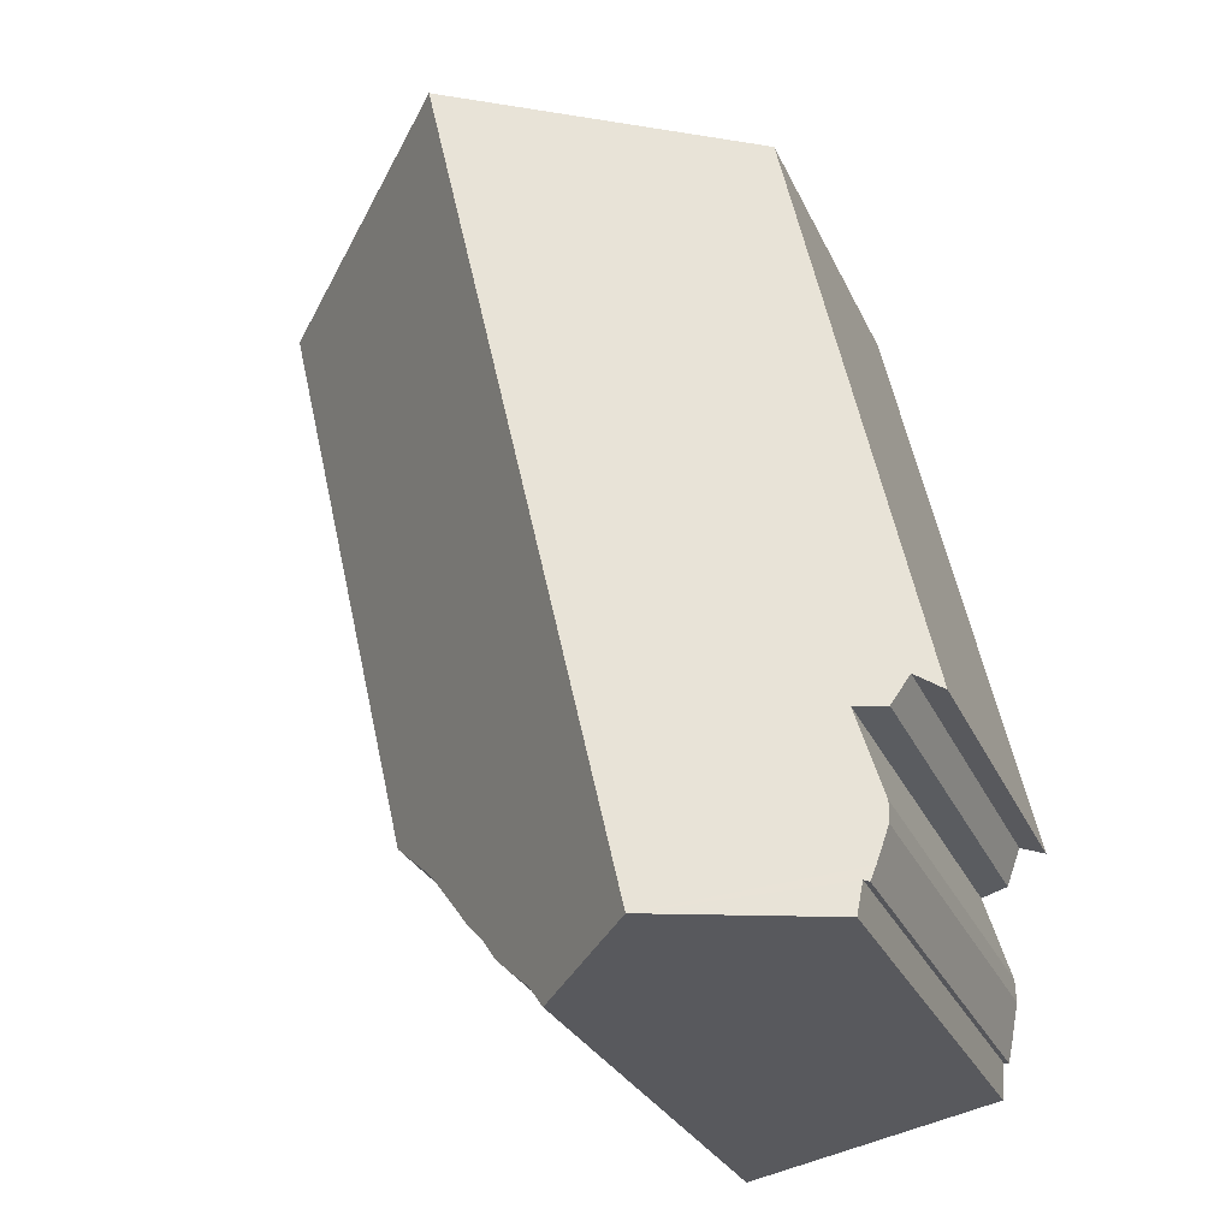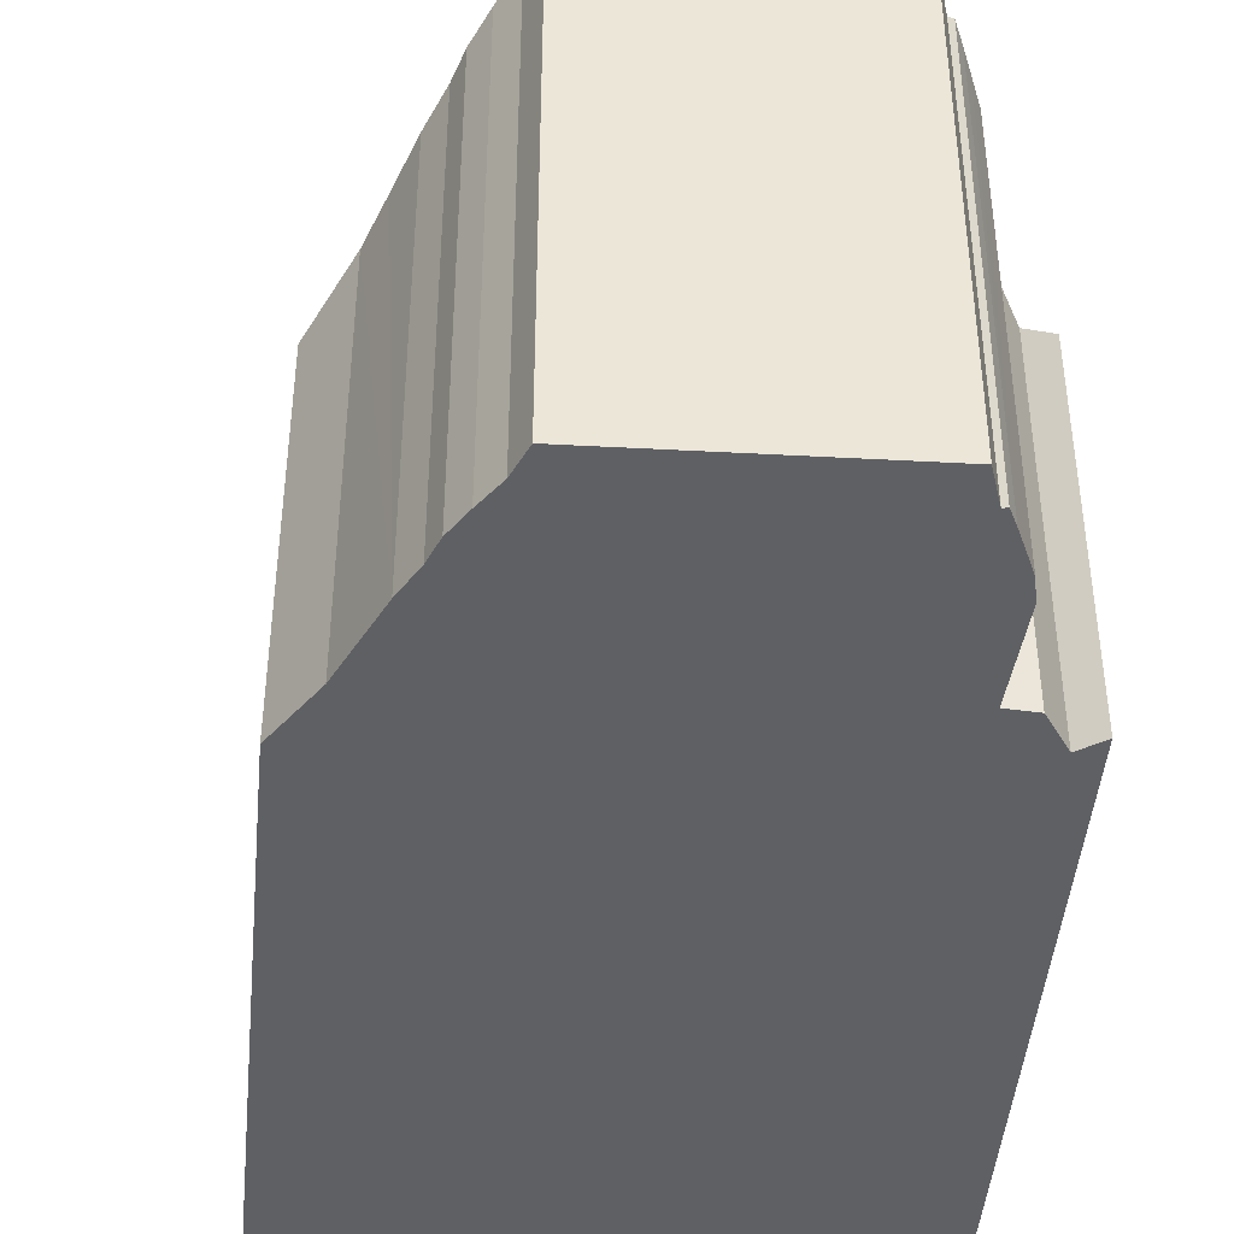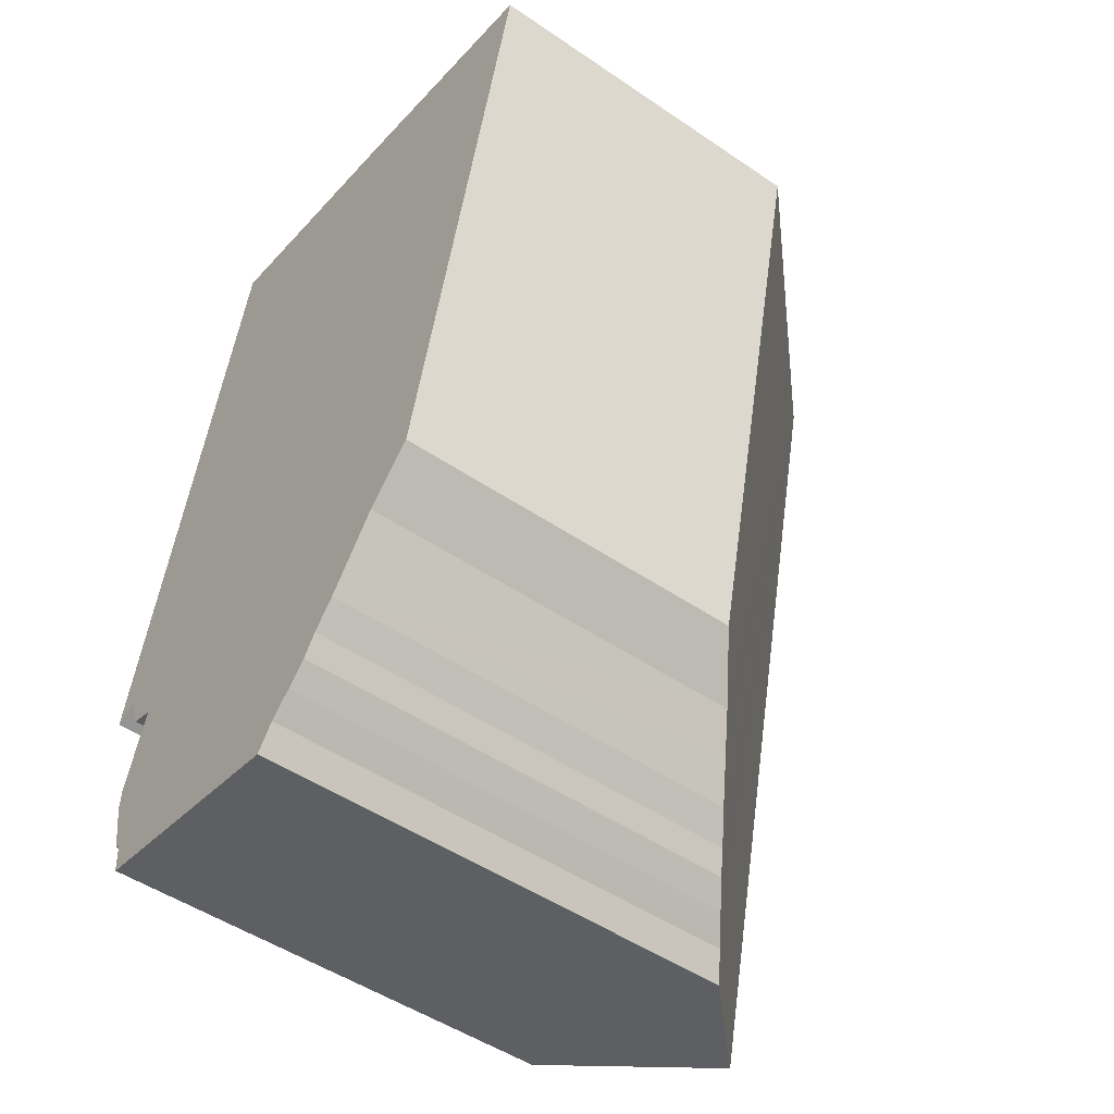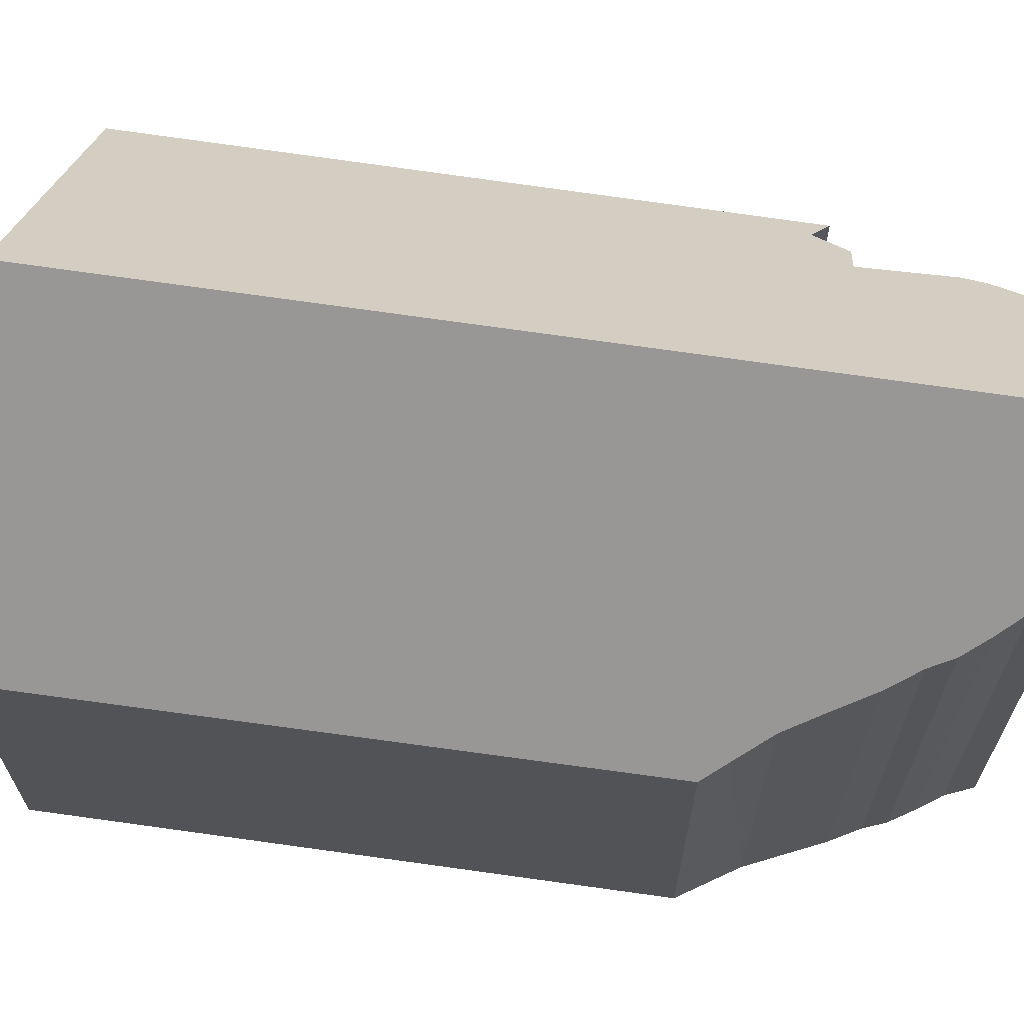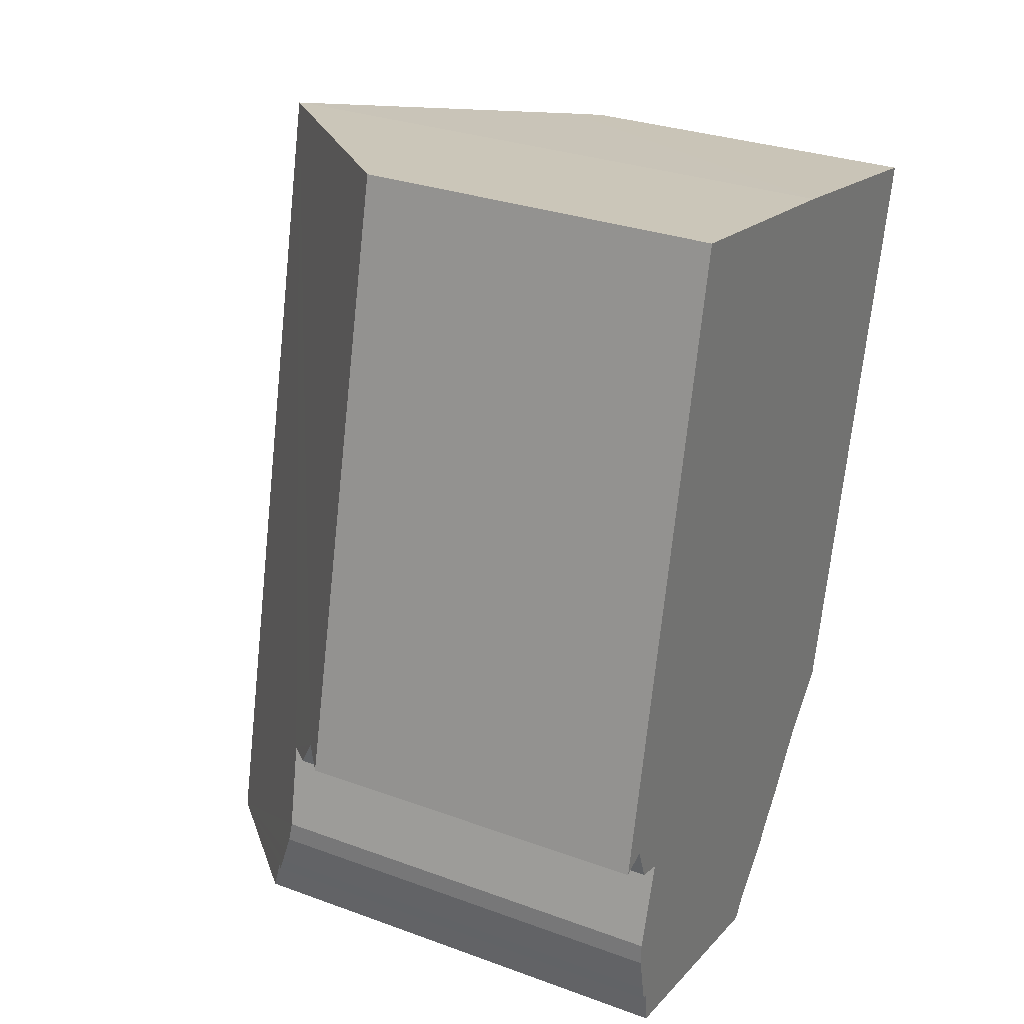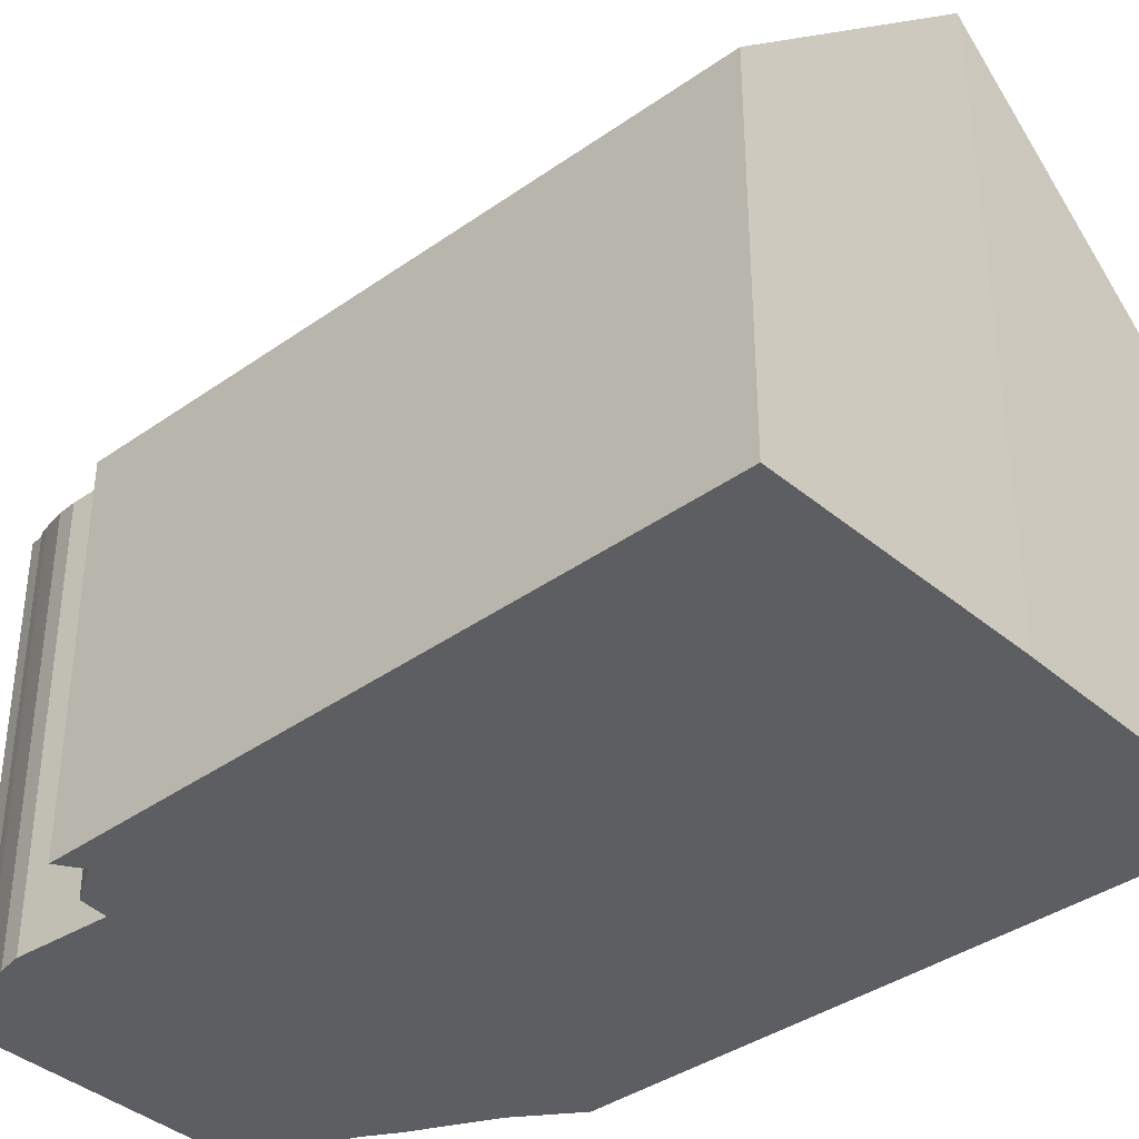
<metadata>
{"format":"obj","ext":"obj","renderer":"f3d","projection":"perspective","resolution":1024,"background":"white","views":[{"elev":-28.9,"azim":-158.9,"up":"+Z"},{"elev":-43.9,"azim":-172.3,"up":"+Y"},{"elev":-49.6,"azim":53.1,"up":"+Z"},{"elev":67.7,"azim":111.3,"up":"+Y"},{"elev":30.0,"azim":-61.9,"up":"+Z"},{"elev":-38.7,"azim":-35.6,"up":"+Y"}]}
</metadata>
<code>
v  9.413 14.58 13.83
v  0 8.812 5.396e-16
v  3.279 8.677 14.99
v  0.611 9.325 0.24
v  1.586 10.46 -0.866
v  4.794 14.58 -6.384
v  0.953 9.833 -0.674
v  0.964 10.32 -2.947
v  0.947 10.42 -3.485
v  1.056 10.64 -4.058
v  1.141 10.81 -4.487
v  1.345 11.08 -4.866
v  1.23 10.98 -4.881
v  1.422 11.33 -5.708
v  5.08 14.3 -6.441
v  7.439 12.03 -6.913
v  7.877 11.75 -6.319
v  8.428 11.35 -5.828
v  8.919 10.99 -5.351
v  9.266 10.78 -4.858
v  9.821 10.39 -4.254
v  10.47 9.97 -3.418
v  11.07 9.577 -2.66
v  11.78 9.066 -1.989
v  12.26 8.714 -1.528
v  12.58 8.705 -0.193
v  15.58 8.62 12.54
v  9.48 14.52 13.82
v  14.99 9.189 12.67
v  8.428 3.569e-16 -5.828
v  8.919 3.277e-16 -5.351
v  7.877 3.869e-16 -6.319
v  7.439 4.233e-16 -6.913
v  11.07 1.629e-16 -2.66
v  12.26 9.356e-17 -1.528
v  11.78 1.218e-16 -1.989
v  9.266 2.975e-16 -4.858
v  9.821 2.605e-16 -4.254
v  10.47 2.093e-16 -3.418
v  5.08 3.944e-16 -6.441
v  4.794 3.909e-16 -6.384
v  1.422 3.495e-16 -5.708
v  1.345 2.98e-16 -4.866
v  1.23 2.989e-16 -4.881
v  1.586 5.303e-17 -0.866
v  0.953 4.127e-17 -0.674
v  0.611 -1.47e-17 0.24
v  0 0 0
v  1.141 2.747e-16 -4.487
v  0.947 2.134e-16 -3.485
v  1.056 2.485e-16 -4.058
v  0.964 1.805e-16 -2.947
v  3.279 -9.178e-16 14.99
v  9.48 -8.46e-16 13.82
v  9.413 -8.468e-16 13.83
v  15.58 -7.679e-16 12.54
v  14.99 -7.756e-16 12.67
v  12.58 1.182e-17 -0.193
g defaultobject
f 1 2 3
f 2 1 4
f 4 1 5
f 5 1 6
f 4 5 7
f 5 6 8
f 8 6 9
f 9 6 10
f 10 6 11
f 11 6 12
f 11 12 13
f 12 6 14
f 1 15 6
f 15 1 16
f 16 1 17
f 17 1 18
f 18 1 19
f 19 1 20
f 20 1 21
f 21 1 22
f 22 1 23
f 23 1 24
f 24 1 25
f 25 1 26
f 26 1 27
f 27 1 28
f 27 28 29
f 19 30 18
f 30 19 31
f 18 32 17
f 32 18 30
f 17 33 16
f 33 17 32
f 24 34 23
f 34 24 25
f 34 25 35
f 34 35 36
f 20 31 19
f 31 20 37
f 22 38 21
f 38 22 23
f 38 23 34
f 38 34 39
f 21 37 20
f 37 21 38
f 15 14 6
f 14 15 16
f 14 16 33
f 14 33 40
f 14 40 41
f 14 41 42
f 43 13 12
f 13 43 44
f 45 7 5
f 7 45 46
f 47 2 4
f 2 47 48
f 42 12 14
f 12 42 43
f 44 11 13
f 11 44 49
f 49 10 11
f 10 49 9
f 9 49 50
f 50 49 51
f 50 8 9
f 8 50 52
f 8 45 5
f 45 8 52
f 46 4 7
f 4 46 47
f 48 3 2
f 3 48 53
f 3 28 1
f 28 3 54
f 54 3 53
f 54 53 55
f 54 29 28
f 29 54 27
f 27 54 56
f 56 54 57
f 56 26 27
f 26 56 58
f 26 58 25
f 25 58 35
f 57 58 56
f 58 57 54
f 58 54 55
f 58 55 53
f 58 53 35
f 35 53 36
f 36 53 34
f 34 53 39
f 39 53 38
f 38 53 37
f 37 53 31
f 31 53 30
f 30 53 32
f 32 53 47
f 47 53 48
f 32 47 33
f 33 47 45
f 33 45 40
f 40 45 41
f 45 47 46
f 50 43 52
f 43 50 44
f 44 50 51
f 44 51 49
f 45 42 41
f 42 45 43
f 43 45 52

</code>
